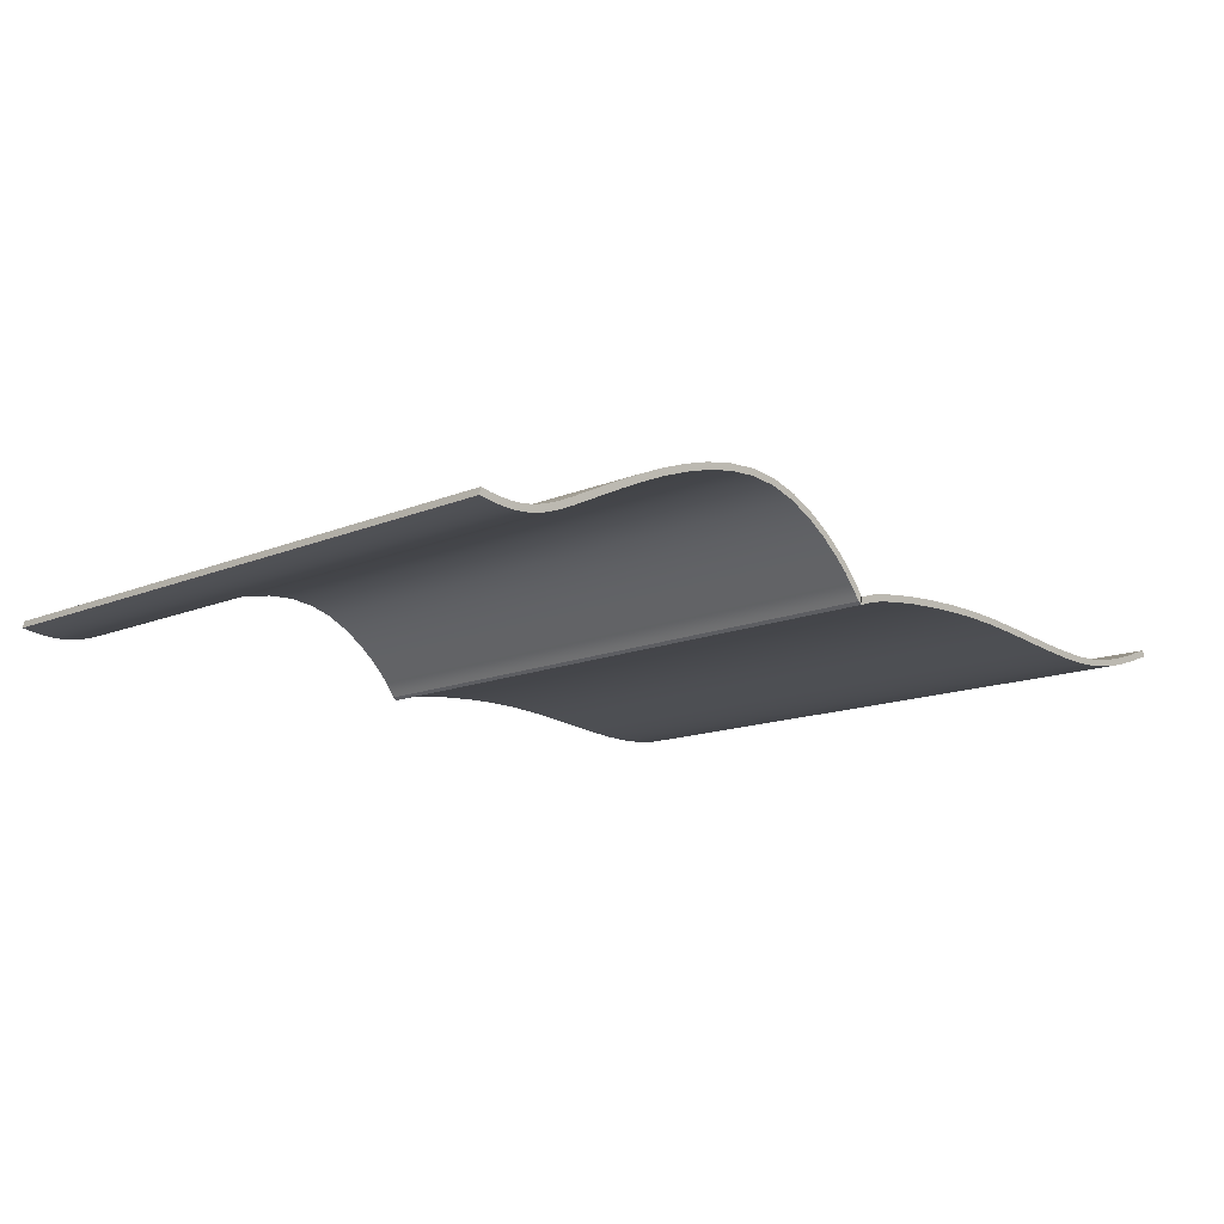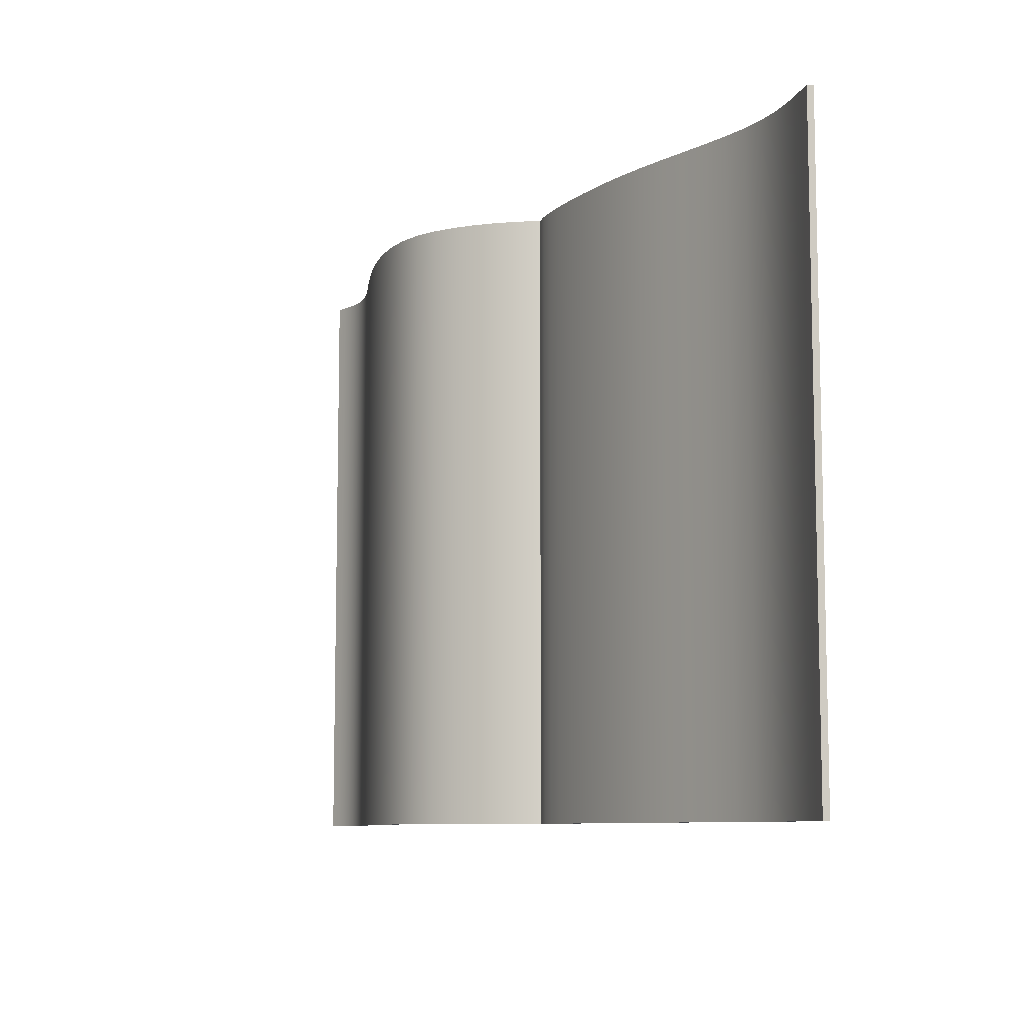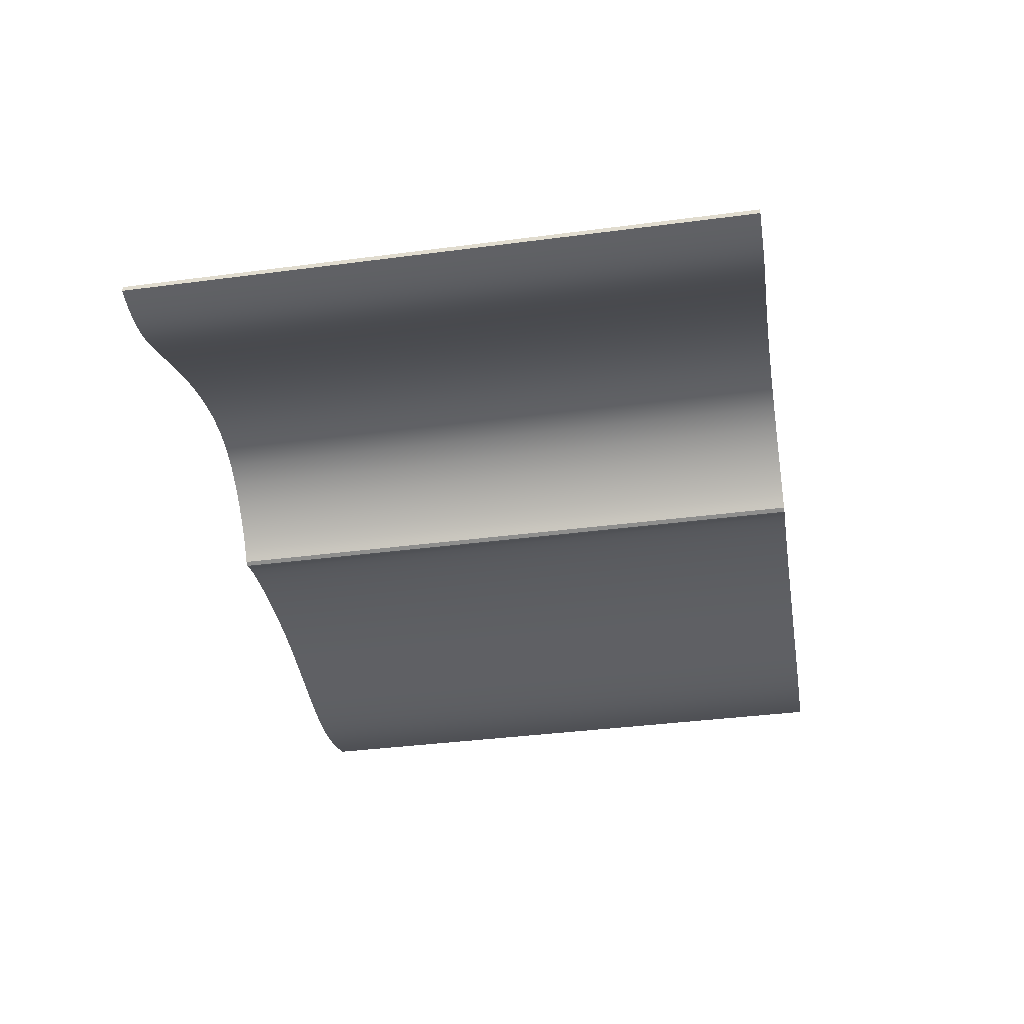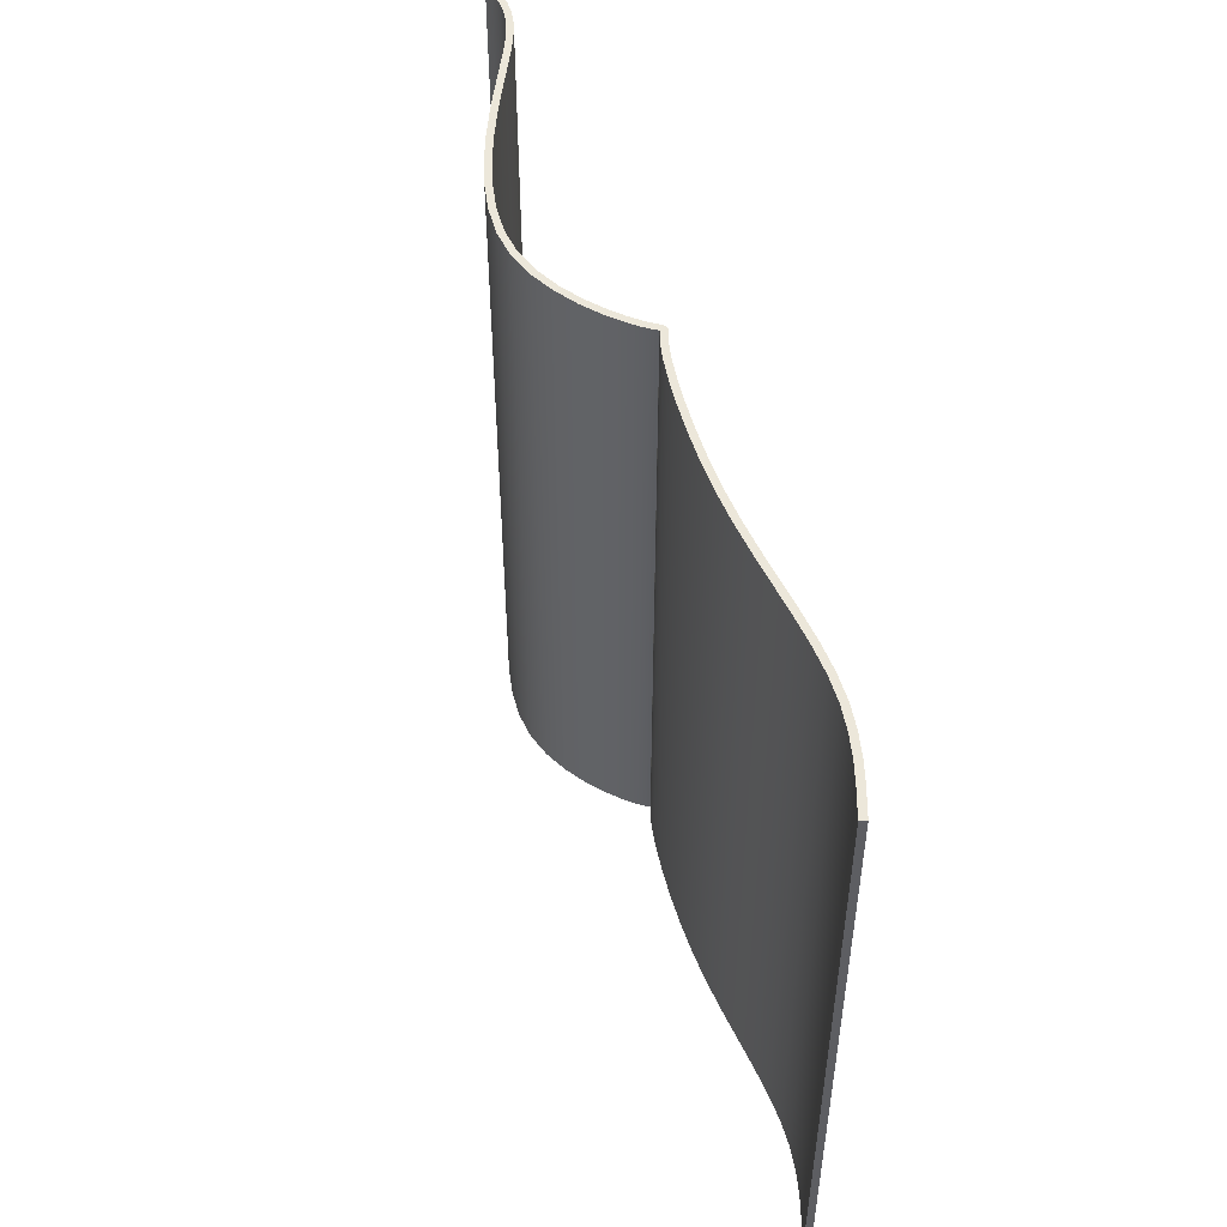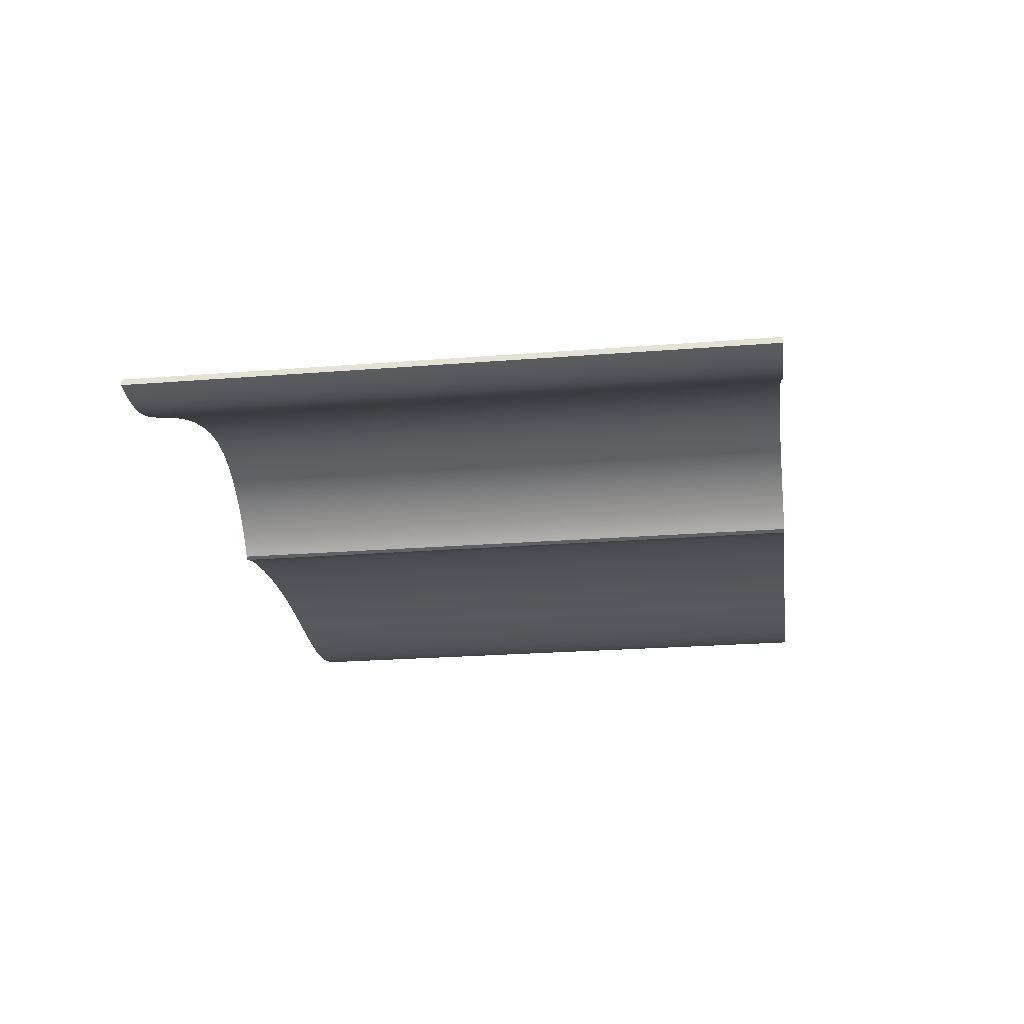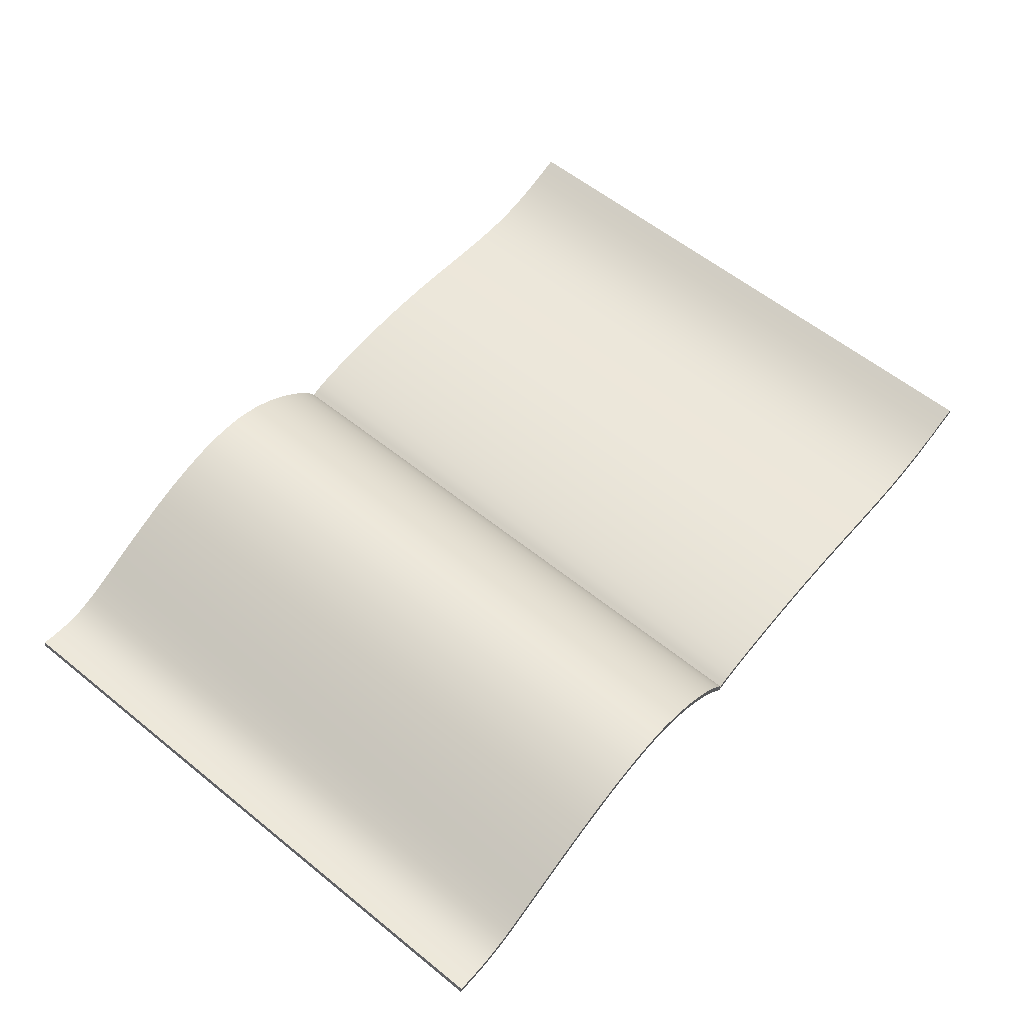
<metadata>
{"format":"obj","ext":"obj","renderer":"f3d","projection":"perspective","resolution":1024,"background":"white","views":[{"elev":-13.3,"azim":134.3,"up":"+Y"},{"elev":-8.7,"azim":-121.7,"up":"+Z"},{"elev":-38.4,"azim":99.4,"up":"+Y"},{"elev":50.6,"azim":-108.3,"up":"+Z"},{"elev":-22.7,"azim":97.9,"up":"+Y"},{"elev":59.0,"azim":129.7,"up":"+Y"}]}
</metadata>
<code>
g default
v 0.8696 -0.01788 -2.134
v 0.9556 -0.04727 -2.134
v 1.064 -0.08424 -2.134
v 1.192 -0.1228 -2.134
v 1.338 -0.1567 -2.134
v 1.5 -0.18 -2.134
v 1.675 -0.1872 -2.134
v 1.861 -0.1796 -2.134
v 2.058 -0.1617 -2.134
v 2.264 -0.1383 -2.134
v 2.476 -0.114 -2.134
v 2.693 -0.09358 -2.134
v 2.913 -0.08159 -2.134
v 3.132 -0.07957 -2.134
v 3.342 -0.0858 -2.134
v 3.536 -0.09842 -2.134
v 3.706 -0.1156 -2.134
v 3.846 -0.1355 -2.134
v 3.948 -0.1563 -2.134
v 4.012 -0.1756 -2.134
v 4.047 -0.1894 -2.134
v 4.059 -0.1917 -2.134
v 4.05 -0.1871 -2.134
v 4.063 -0.1634 -2.134
v 4.099 -0.112 -2.134
v 4.163 -0.03653 -2.134
v 4.254 0.0546 -2.134
v 4.37 0.1516 -2.134
v 4.507 0.2446 -2.134
v 4.664 0.3235 -2.134
v 4.838 0.378 -2.134
v 5.025 0.399 -2.134
v 5.221 0.3876 -2.134
v 5.419 0.3507 -2.134
v 5.614 0.2955 -2.134
v 5.801 0.2289 -2.134
v 5.975 0.1576 -2.134
v 6.13 0.08837 -2.134
v 6.267 0.02497 -2.134
v 6.387 -0.03162 -2.134
v 6.493 -0.08048 -2.134
v 6.588 -0.1207 -2.134
v 6.674 -0.1514 -2.134
v 6.754 -0.1718 -2.134
v 6.831 -0.1821 -2.134
v 6.905 -0.184 -2.134
v 6.977 -0.1792 -2.134
v 7.049 -0.1694 -2.134
v 7.12 -0.1561 -2.134
v 0.8696 -0.01788 2.134
v 0.9556 -0.04727 2.134
v 1.064 -0.08424 2.134
v 1.192 -0.1228 2.134
v 1.338 -0.1567 2.134
v 1.5 -0.18 2.134
v 1.675 -0.1872 2.134
v 1.861 -0.1796 2.134
v 2.058 -0.1617 2.134
v 2.264 -0.1383 2.134
v 2.476 -0.114 2.134
v 2.693 -0.09358 2.134
v 2.913 -0.08159 2.134
v 3.132 -0.07957 2.134
v 3.342 -0.0858 2.134
v 3.536 -0.09842 2.134
v 3.706 -0.1156 2.134
v 3.846 -0.1355 2.134
v 3.948 -0.1563 2.134
v 4.012 -0.1756 2.134
v 4.047 -0.1894 2.134
v 4.059 -0.1917 2.134
v 4.05 -0.1871 2.134
v 4.063 -0.1634 2.134
v 4.099 -0.112 2.134
v 4.163 -0.03653 2.134
v 4.254 0.0546 2.134
v 4.37 0.1516 2.134
v 4.507 0.2446 2.134
v 4.664 0.3235 2.134
v 4.838 0.378 2.134
v 5.025 0.399 2.134
v 5.221 0.3876 2.134
v 5.419 0.3507 2.134
v 5.614 0.2955 2.134
v 5.801 0.2289 2.134
v 5.975 0.1576 2.134
v 6.13 0.08837 2.134
v 6.267 0.02497 2.134
v 6.387 -0.03162 2.134
v 6.493 -0.08048 2.134
v 6.588 -0.1207 2.134
v 6.674 -0.1514 2.134
v 6.754 -0.1718 2.134
v 6.831 -0.1821 2.134
v 6.905 -0.184 2.134
v 6.977 -0.1792 2.134
v 7.049 -0.1694 2.134
v 7.12 -0.1561 2.134
v 0.8583 -0.0616 2.134
v 0.941 -0.08997 2.134
v 1.049 -0.1269 2.134
v 1.179 -0.166 2.134
v 1.328 -0.2007 2.134
v 1.494 -0.2247 2.134
v 1.673 -0.2323 2.134
v 1.863 -0.2247 2.134
v 2.062 -0.2067 2.134
v 2.269 -0.1832 2.134
v 2.481 -0.1589 2.134
v 2.697 -0.1385 2.134
v 2.916 -0.1267 2.134
v 3.133 -0.1247 2.134
v 3.341 -0.1309 2.134
v 3.533 -0.1435 2.134
v 3.701 -0.1605 2.134
v 3.839 -0.1801 2.134
v 3.939 -0.2005 2.134
v 3.999 -0.2188 2.134
v 4.03 -0.2313 2.134
v 4.05 -0.2358 2.134
v 4.081 -0.2196 2.134
v 4.102 -0.1869 2.134
v 4.136 -0.1379 2.134
v 4.198 -0.06575 2.134
v 4.286 0.02269 2.134
v 4.399 0.1171 2.134
v 4.532 0.2072 2.134
v 4.684 0.2831 2.134
v 4.851 0.3349 2.134
v 5.03 0.3542 2.134
v 5.218 0.3425 2.134
v 5.41 0.3063 2.134
v 5.601 0.2521 2.134
v 5.786 0.1864 2.134
v 5.958 0.1158 2.134
v 6.112 0.04713 2.134
v 6.248 -0.01597 2.134
v 6.368 -0.07244 2.134
v 6.474 -0.1215 2.134
v 6.57 -0.1623 2.134
v 6.659 -0.1939 2.134
v 6.743 -0.2155 2.134
v 6.824 -0.2268 2.134
v 6.904 -0.2291 2.134
v 6.98 -0.2243 2.134
v 7.055 -0.2141 2.134
v 7.128 -0.2004 2.134
v 0.8583 -0.0616 -2.134
v 0.941 -0.08997 -2.134
v 1.049 -0.1269 -2.134
v 1.179 -0.166 -2.134
v 1.328 -0.2007 -2.134
v 1.494 -0.2247 -2.134
v 1.673 -0.2323 -2.134
v 1.863 -0.2247 -2.134
v 2.062 -0.2067 -2.134
v 2.269 -0.1832 -2.134
v 2.481 -0.1589 -2.134
v 2.697 -0.1385 -2.134
v 2.916 -0.1267 -2.134
v 3.133 -0.1247 -2.134
v 3.341 -0.1309 -2.134
v 3.533 -0.1435 -2.134
v 3.701 -0.1605 -2.134
v 3.839 -0.1801 -2.134
v 3.939 -0.2005 -2.134
v 3.999 -0.2188 -2.134
v 4.03 -0.2313 -2.134
v 4.05 -0.2358 -2.134
v 4.081 -0.2196 -2.134
v 4.102 -0.1869 -2.134
v 4.136 -0.1379 -2.134
v 4.198 -0.06575 -2.134
v 4.286 0.02269 -2.134
v 4.399 0.1171 -2.134
v 4.532 0.2072 -2.134
v 4.684 0.2831 -2.134
v 4.851 0.3349 -2.134
v 5.03 0.3542 -2.134
v 5.218 0.3425 -2.134
v 5.41 0.3063 -2.134
v 5.601 0.2521 -2.134
v 5.786 0.1864 -2.134
v 5.958 0.1158 -2.134
v 6.112 0.04713 -2.134
v 6.248 -0.01597 -2.134
v 6.368 -0.07244 -2.134
v 6.474 -0.1215 -2.134
v 6.57 -0.1623 -2.134
v 6.659 -0.1939 -2.134
v 6.743 -0.2155 -2.134
v 6.824 -0.2268 -2.134
v 6.904 -0.2291 -2.134
v 6.98 -0.2243 -2.134
v 7.055 -0.2141 -2.134
v 7.128 -0.2004 -2.134
g pCube3
f 1 50 51 2
f 2 51 52 3
f 3 52 53 4
f 4 53 54 5
f 5 54 55 6
f 6 55 56 7
f 7 56 57 8
f 8 57 58 9
f 9 58 59 10
f 10 59 60 11
f 11 60 61 12
f 12 61 62 13
f 13 62 63 14
f 14 63 64 15
f 15 64 65 16
f 16 65 66 17
f 17 66 67 18
f 18 67 68 19
f 19 68 69 20
f 20 69 70 21
f 21 70 71 22
f 22 71 72 23
f 23 72 73 24
f 24 73 74 25
f 25 74 75 26
f 26 75 76 27
f 27 76 77 28
f 28 77 78 29
f 29 78 79 30
f 30 79 80 31
f 31 80 81 32
f 32 81 82 33
f 33 82 83 34
f 34 83 84 35
f 35 84 85 36
f 36 85 86 37
f 37 86 87 38
f 38 87 88 39
f 39 88 89 40
f 40 89 90 41
f 41 90 91 42
f 42 91 92 43
f 43 92 93 44
f 44 93 94 45
f 45 94 95 46
f 46 95 96 47
f 47 96 97 48
f 48 97 98 49
f 50 99 100 51
f 51 100 101 52
f 52 101 102 53
f 53 102 103 54
f 54 103 104 55
f 55 104 105 56
f 56 105 106 57
f 57 106 107 58
f 58 107 108 59
f 59 108 109 60
f 60 109 110 61
f 61 110 111 62
f 62 111 112 63
f 63 112 113 64
f 64 113 114 65
f 65 114 115 66
f 66 115 116 67
f 67 116 117 68
f 68 117 118 69
f 69 118 119 70
f 70 119 120 71
f 71 120 121 72
f 72 121 122 73
f 73 122 123 74
f 74 123 124 75
f 75 124 125 76
f 76 125 126 77
f 77 126 127 78
f 78 127 128 79
f 79 128 129 80
f 80 129 130 81
f 81 130 131 82
f 82 131 132 83
f 83 132 133 84
f 84 133 134 85
f 85 134 135 86
f 86 135 136 87
f 87 136 137 88
f 88 137 138 89
f 89 138 139 90
f 90 139 140 91
f 91 140 141 92
f 92 141 142 93
f 93 142 143 94
f 94 143 144 95
f 95 144 145 96
f 96 145 146 97
f 97 146 147 98
f 99 148 149 100
f 100 149 150 101
f 101 150 151 102
f 102 151 152 103
f 103 152 153 104
f 104 153 154 105
f 105 154 155 106
f 106 155 156 107
f 107 156 157 108
f 108 157 158 109
f 109 158 159 110
f 110 159 160 111
f 111 160 161 112
f 112 161 162 113
f 113 162 163 114
f 114 163 164 115
f 115 164 165 116
f 116 165 166 117
f 117 166 167 118
f 118 167 168 119
f 119 168 169 120
f 120 169 170 121
f 121 170 171 122
f 122 171 172 123
f 123 172 173 124
f 124 173 174 125
f 125 174 175 126
f 126 175 176 127
f 127 176 177 128
f 128 177 178 129
f 129 178 179 130
f 130 179 180 131
f 131 180 181 132
f 132 181 182 133
f 133 182 183 134
f 134 183 184 135
f 135 184 185 136
f 136 185 186 137
f 137 186 187 138
f 138 187 188 139
f 139 188 189 140
f 140 189 190 141
f 141 190 191 142
f 142 191 192 143
f 143 192 193 144
f 144 193 194 145
f 145 194 195 146
f 146 195 196 147
f 148 1 2 149
f 149 2 3 150
f 150 3 4 151
f 151 4 5 152
f 152 5 6 153
f 153 6 7 154
f 154 7 8 155
f 155 8 9 156
f 156 9 10 157
f 157 10 11 158
f 158 11 12 159
f 159 12 13 160
f 160 13 14 161
f 161 14 15 162
f 162 15 16 163
f 163 16 17 164
f 164 17 18 165
f 165 18 19 166
f 166 19 20 167
f 167 20 21 168
f 168 21 22 169
f 169 22 23 170
f 170 23 24 171
f 171 24 25 172
f 172 25 26 173
f 173 26 27 174
f 174 27 28 175
f 175 28 29 176
f 176 29 30 177
f 177 30 31 178
f 178 31 32 179
f 179 32 33 180
f 180 33 34 181
f 181 34 35 182
f 182 35 36 183
f 183 36 37 184
f 184 37 38 185
f 185 38 39 186
f 186 39 40 187
f 187 40 41 188
f 188 41 42 189
f 189 42 43 190
f 190 43 44 191
f 191 44 45 192
f 192 45 46 193
f 193 46 47 194
f 194 47 48 195
f 195 48 49 196
f 50 1 148 99
f 49 98 147 196

</code>
